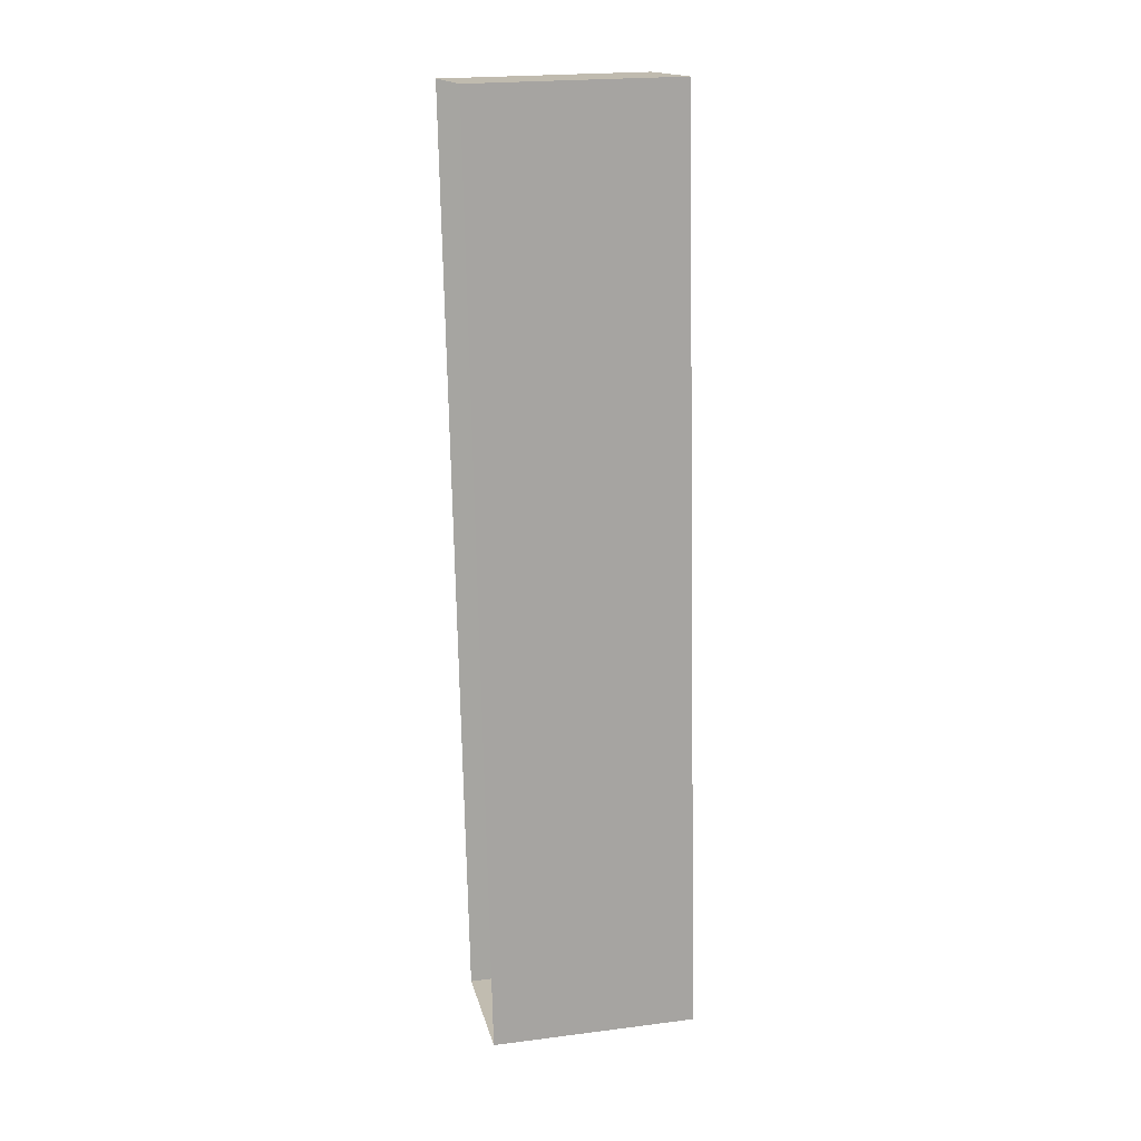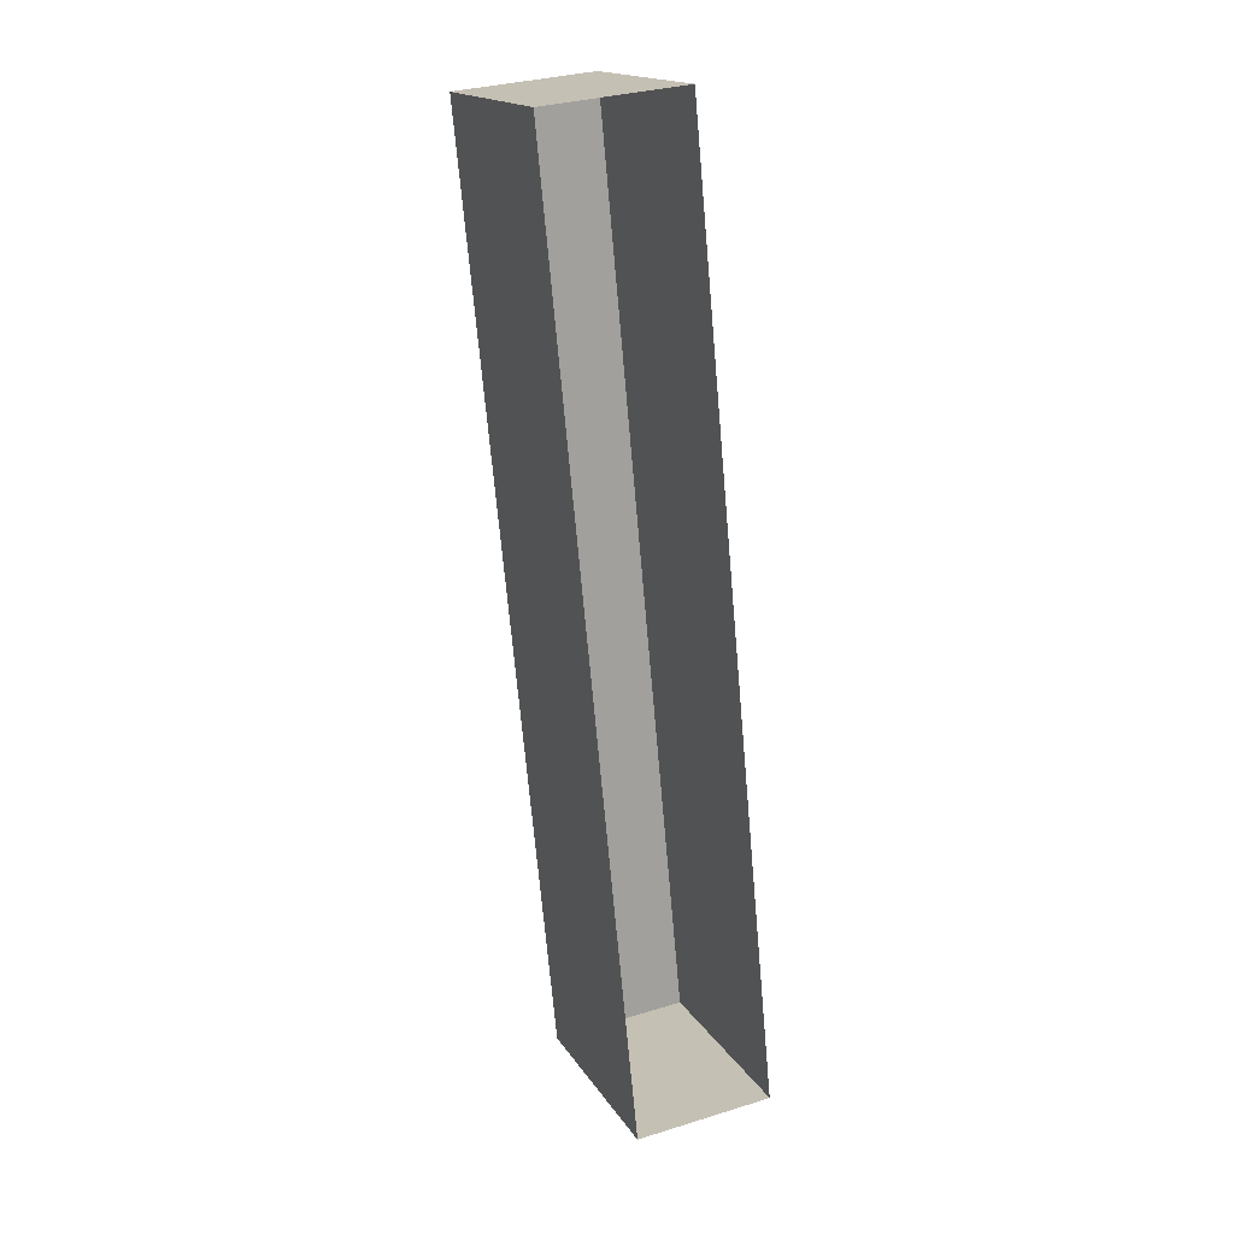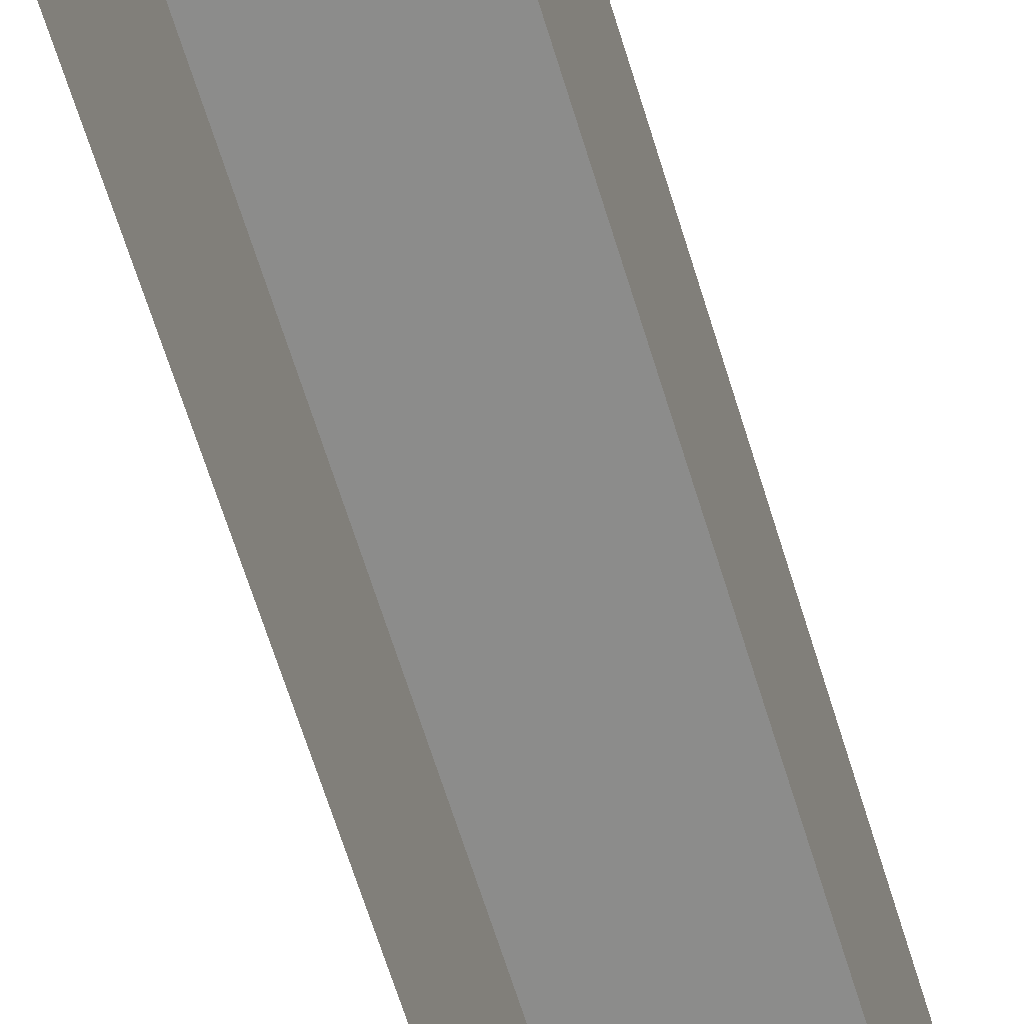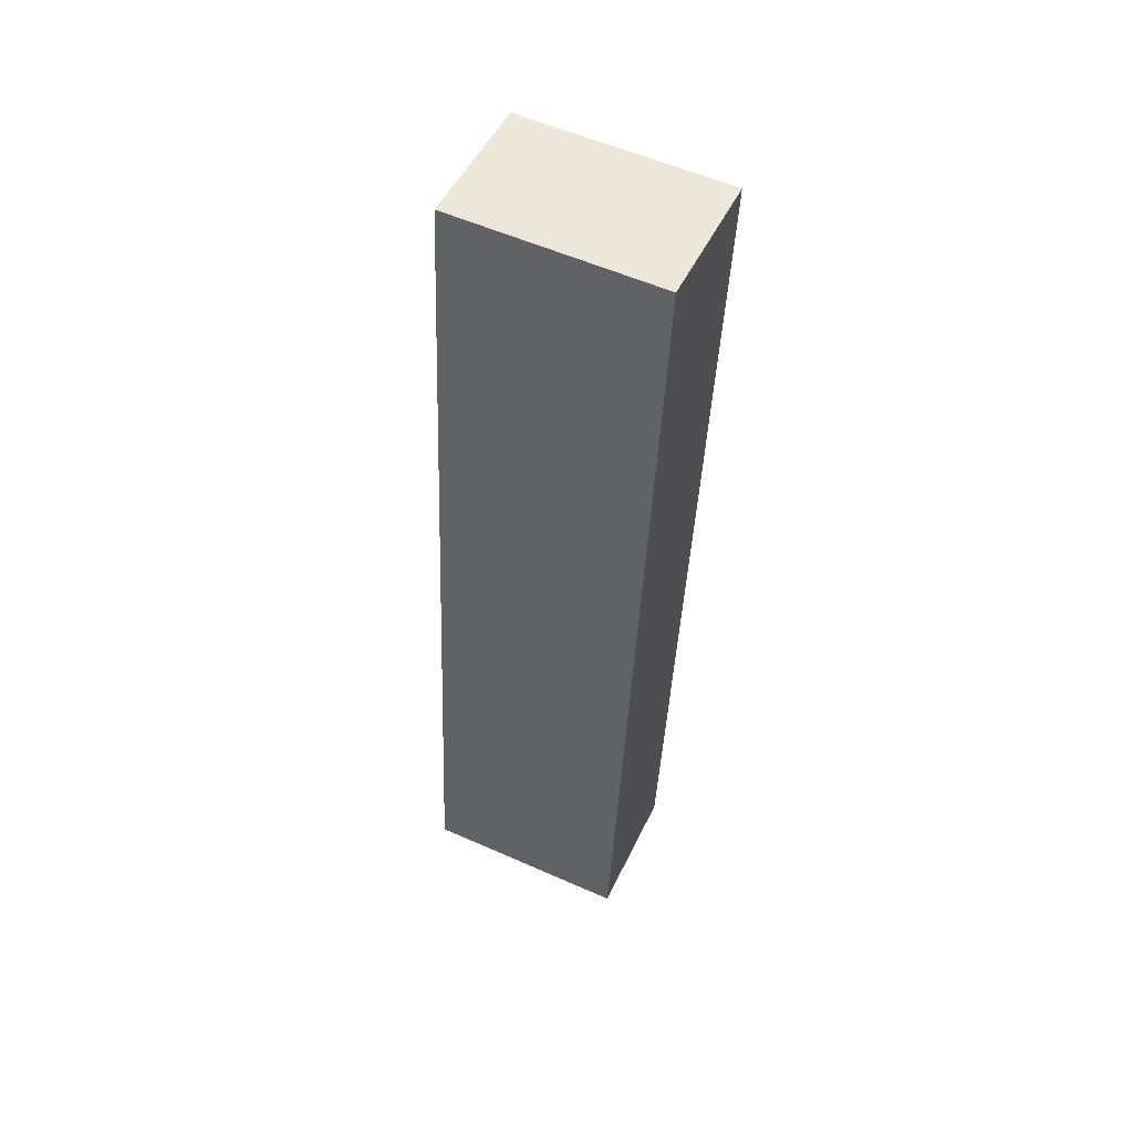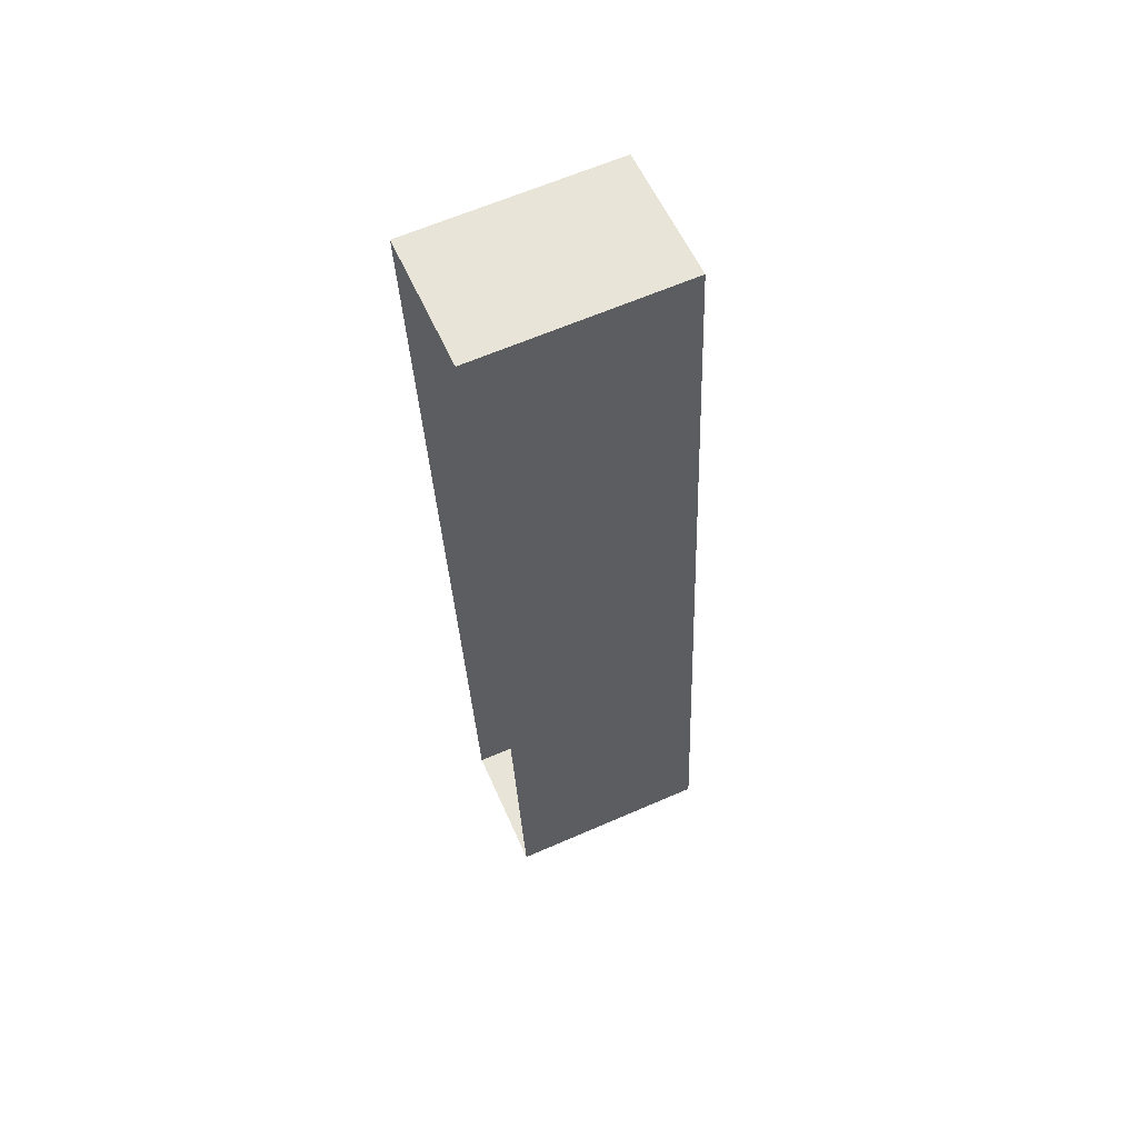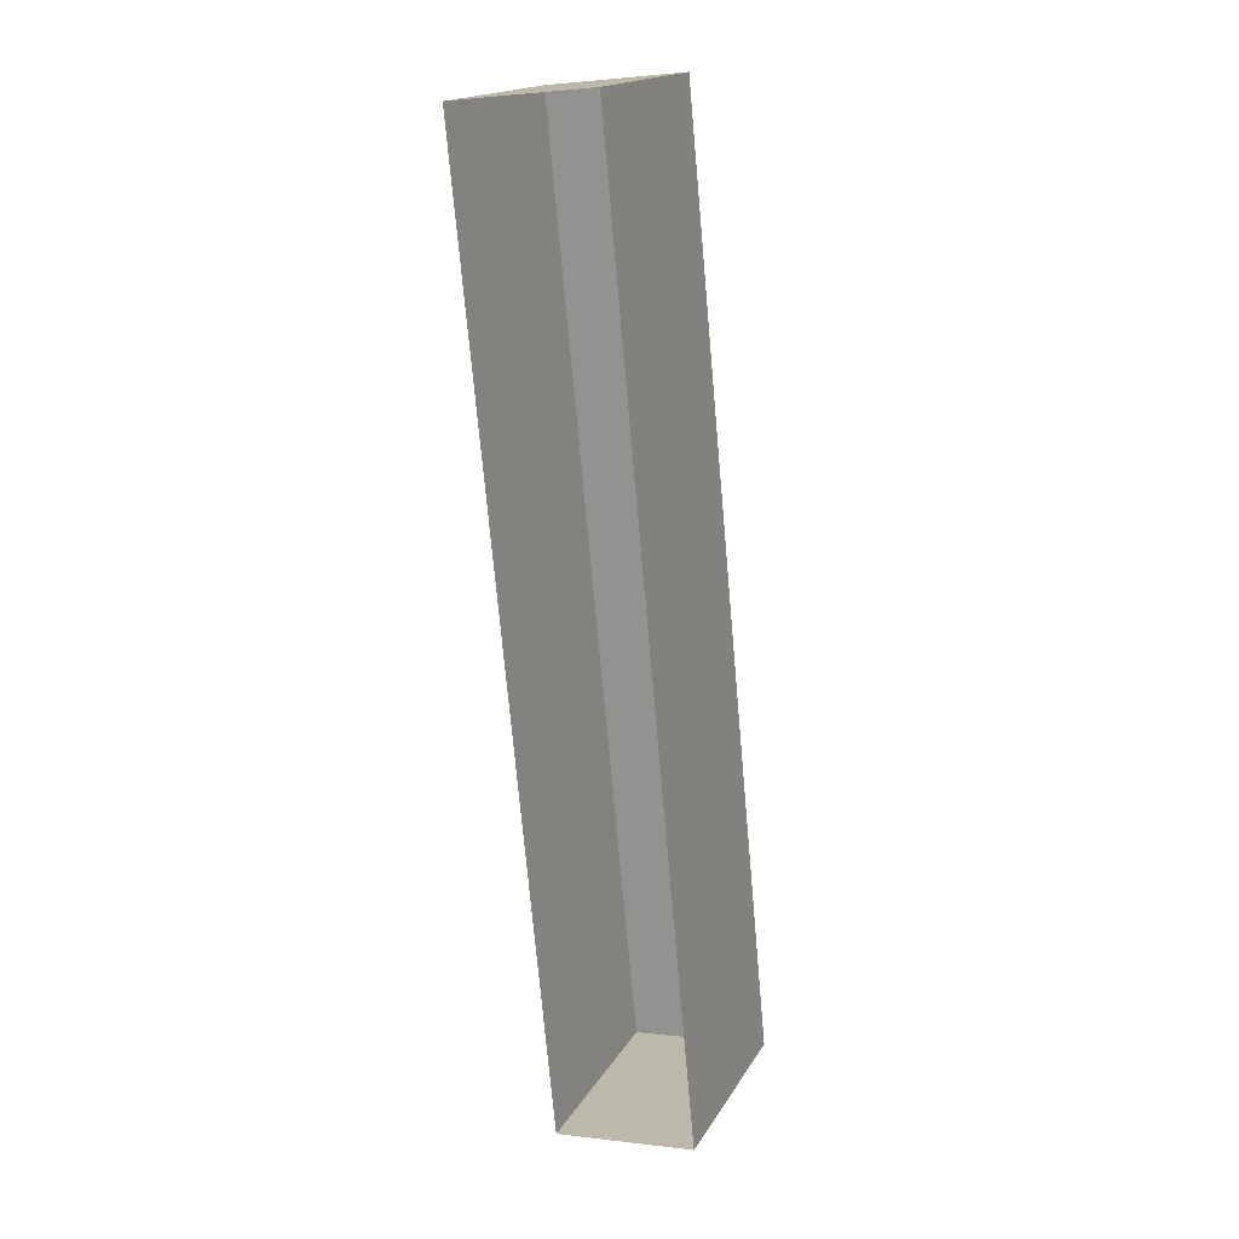
<metadata>
{"format":"obj","ext":"obj","renderer":"f3d","projection":"perspective","resolution":1024,"background":"white","views":[{"elev":22.1,"azim":-102.4,"up":"+Y"},{"elev":17.4,"azim":157.5,"up":"+Y"},{"elev":-64.1,"azim":-168.6,"up":"+Z"},{"elev":56.1,"azim":-65.1,"up":"+Y"},{"elev":63.8,"azim":-113.7,"up":"+Y"},{"elev":17.8,"azim":-158.5,"up":"+Y"}]}
</metadata>
<code>
v -8146 -4.007e+04 3.439
v -8155 -4.01e+04 3.44
v -8151 -4.007e+04 3.439
v -8150 -4.01e+04 3.44
v -8155 -4.01e+04 11.51
v -8146 -4.007e+04 11.5
v -8151 -4.007e+04 11.5
v -8150 -4.01e+04 11.51
f 1 2 3
f 1 4 2
f 5 6 7
f 5 8 6
f 7 1 3
f 7 6 1
f 6 4 1
f 6 8 4
f 5 2 4
f 8 5 4
f 7 3 2
f 5 7 2

</code>
